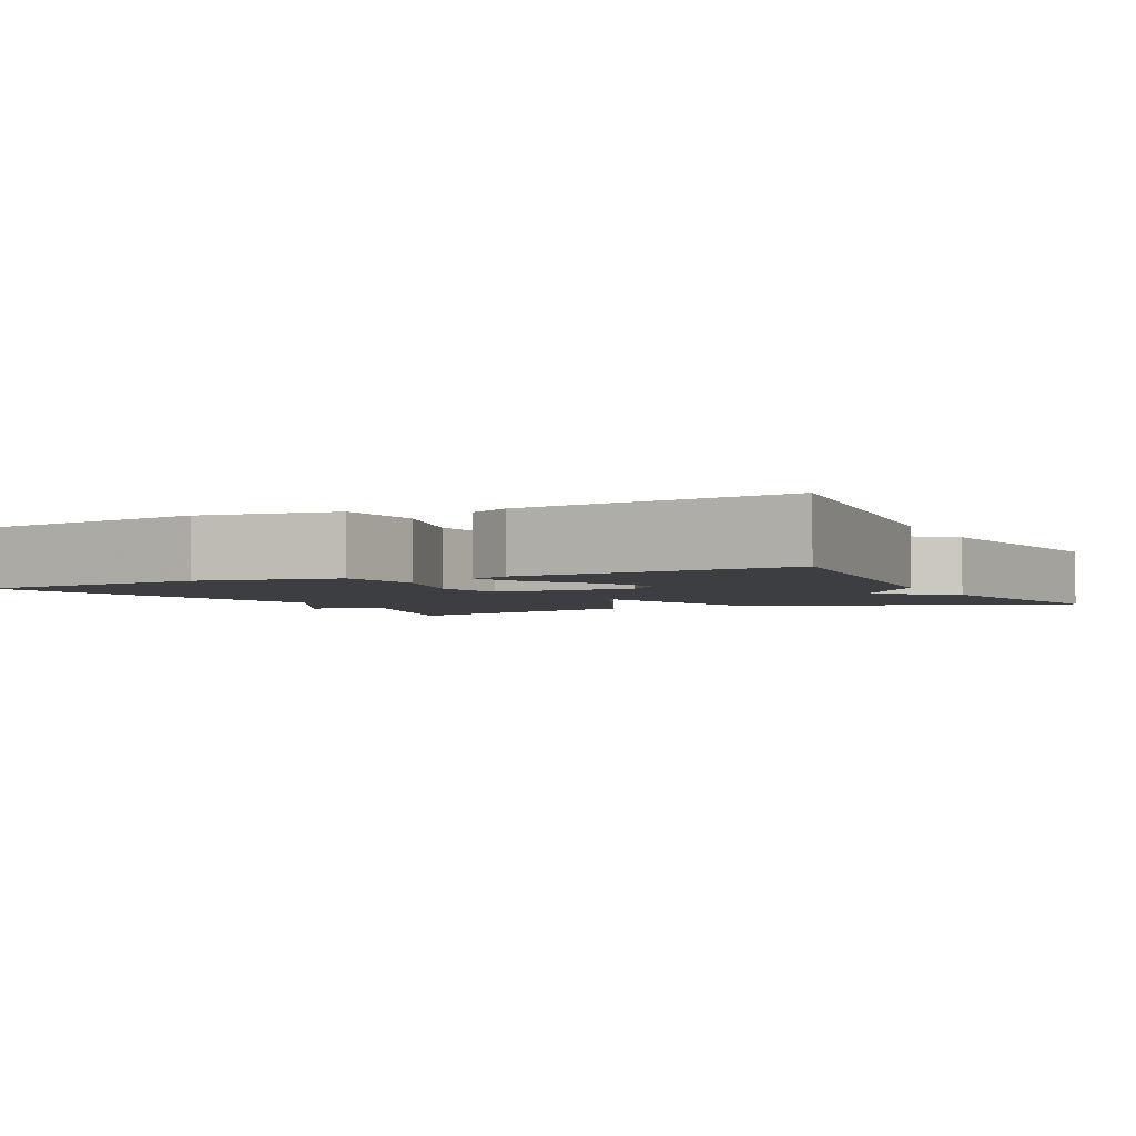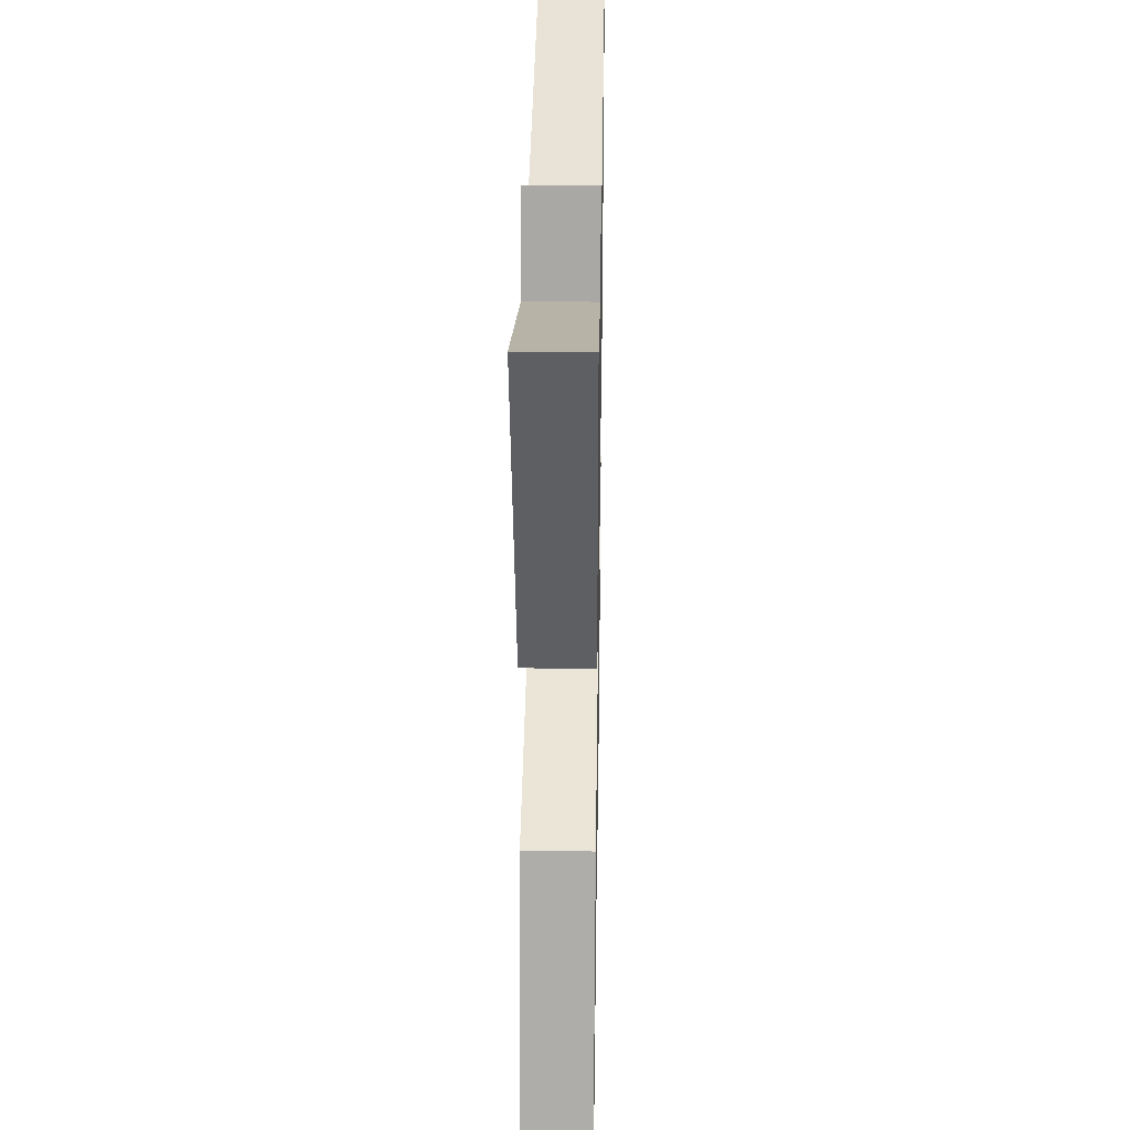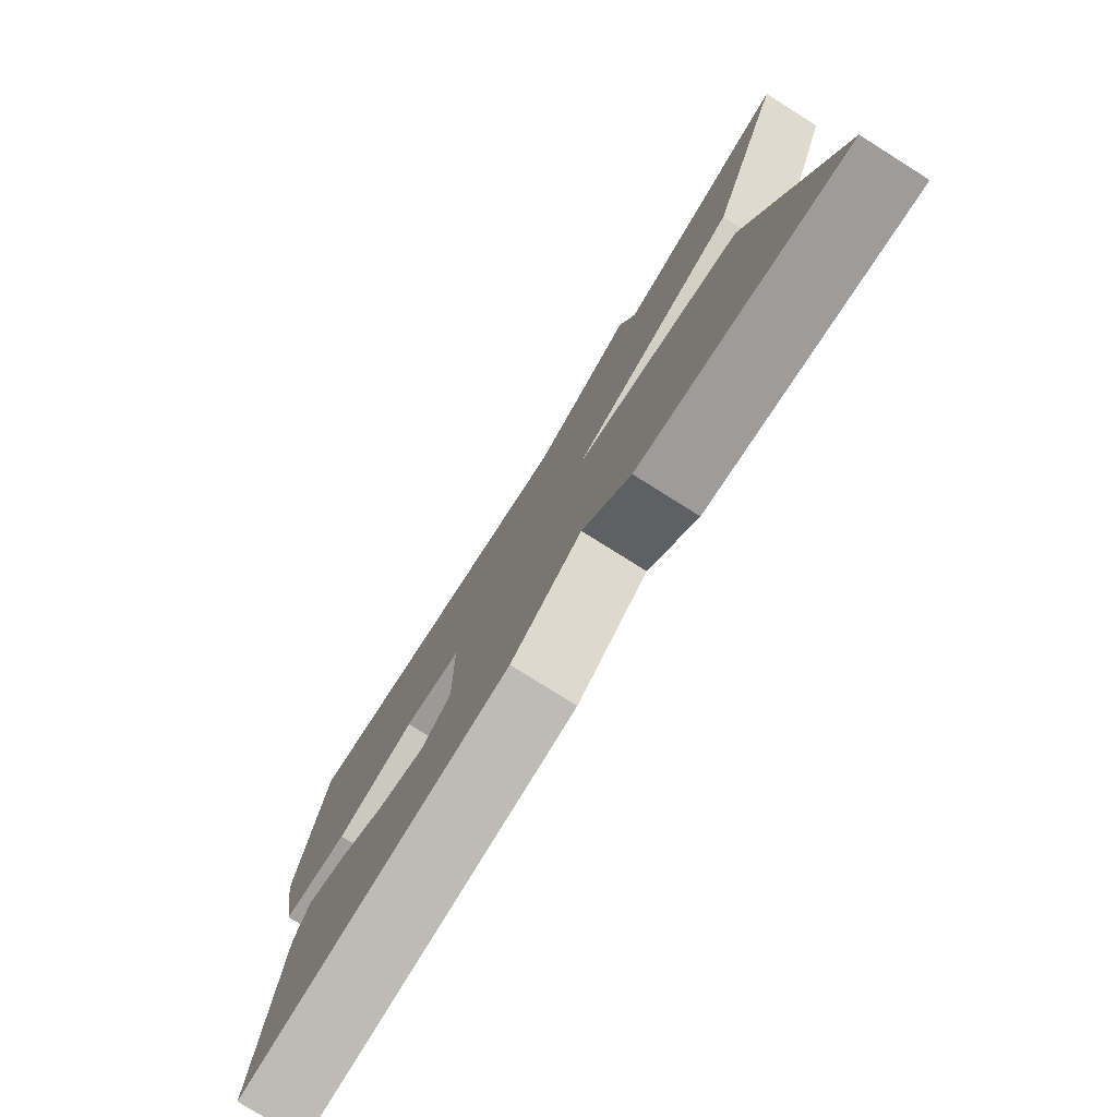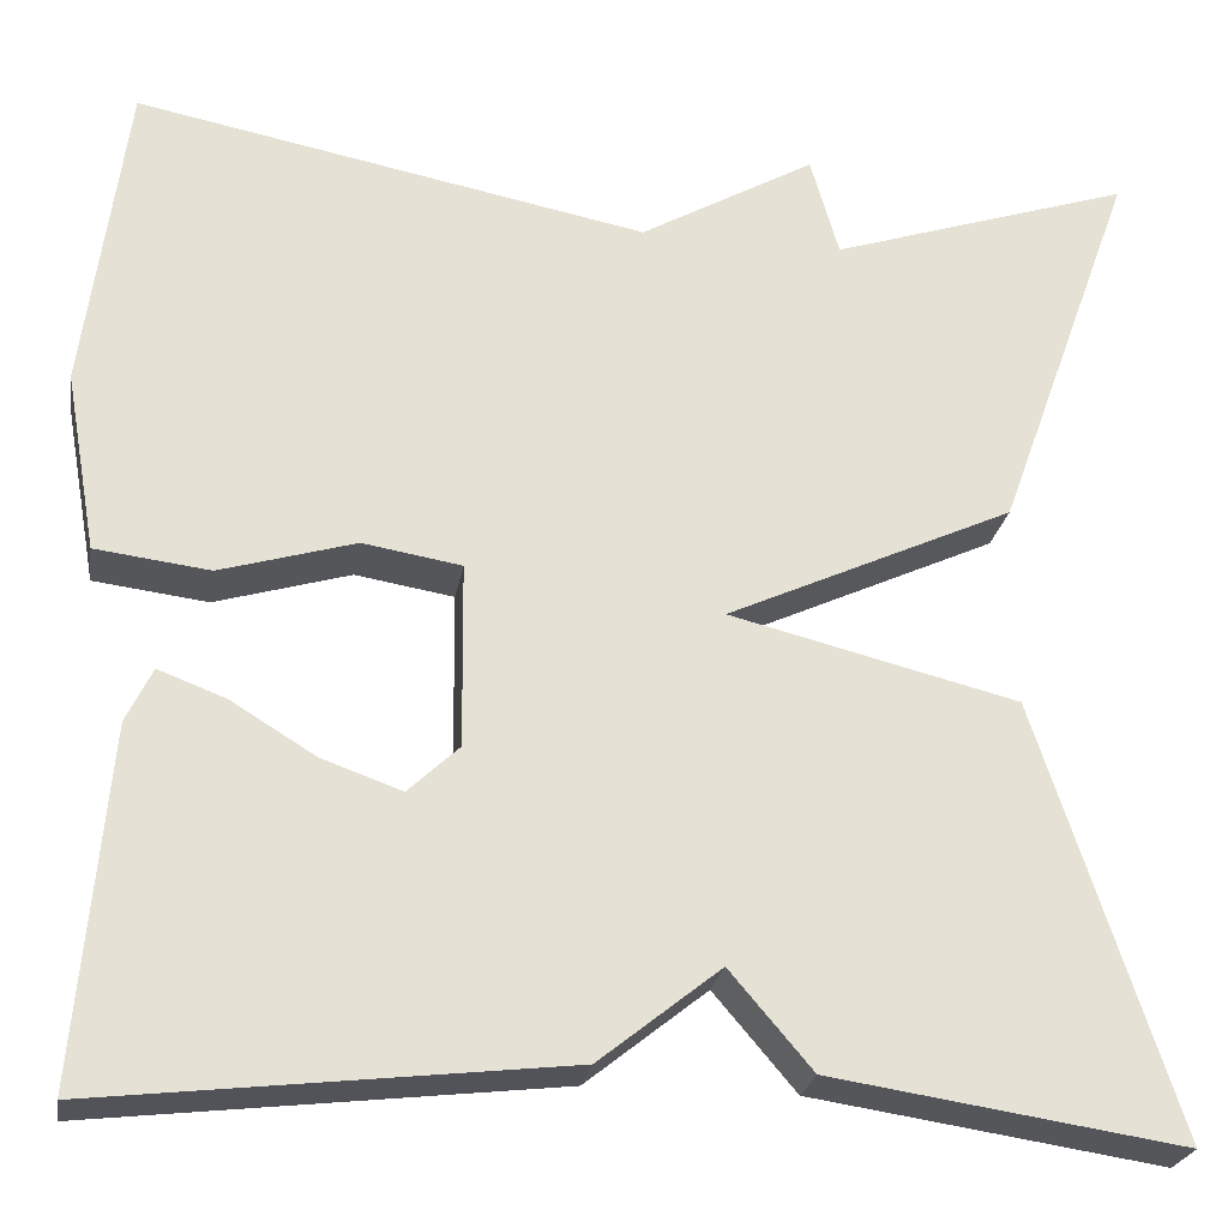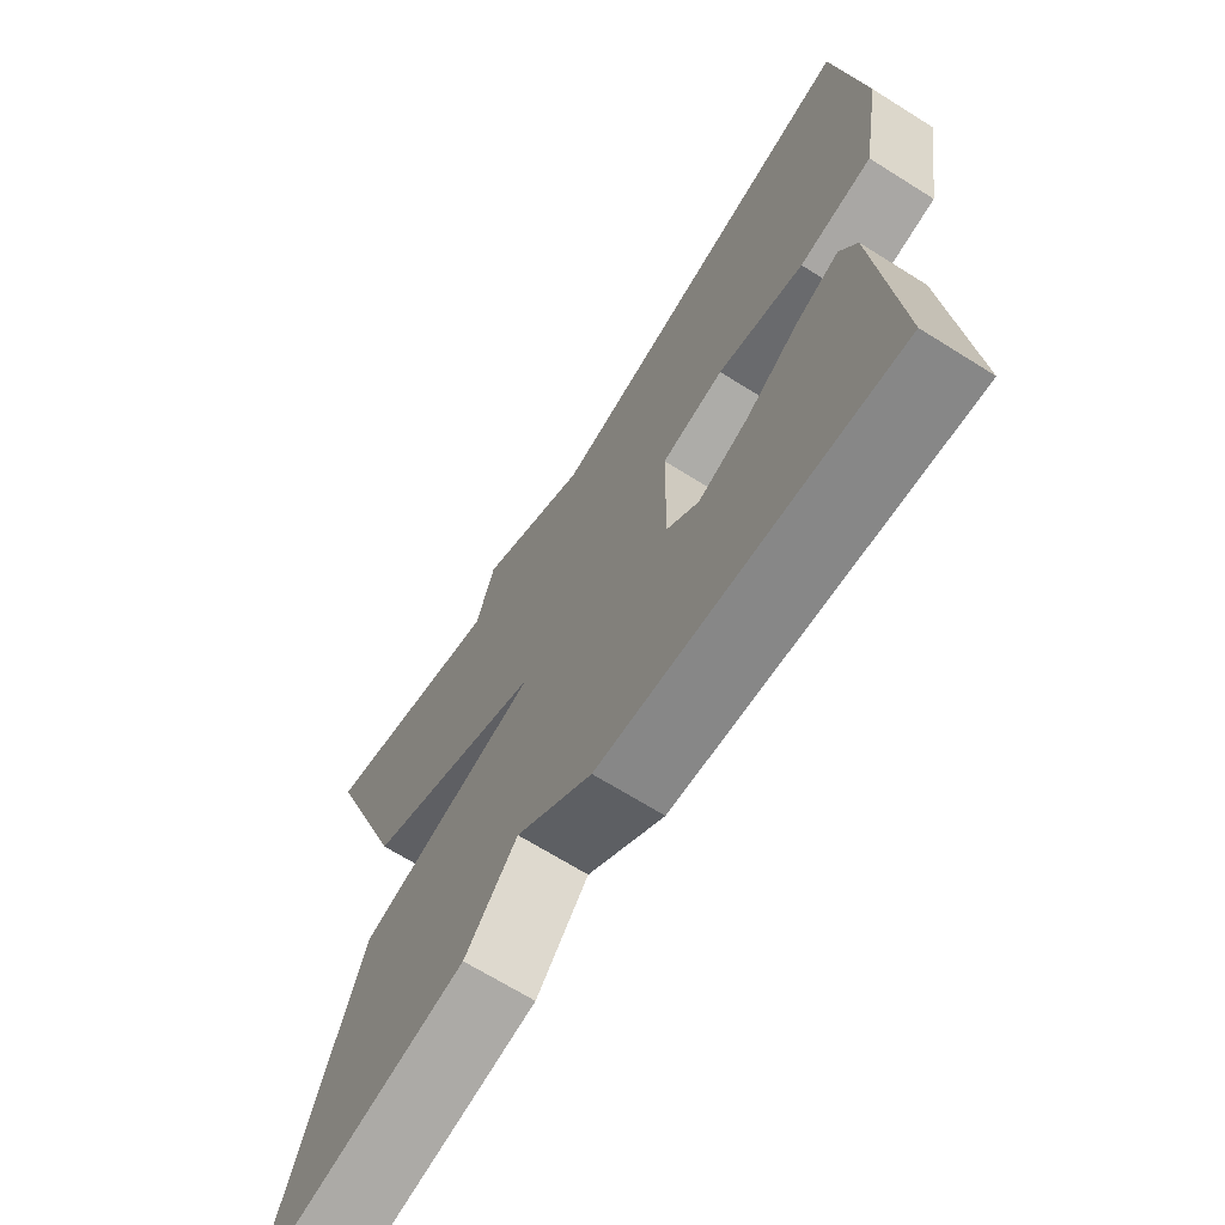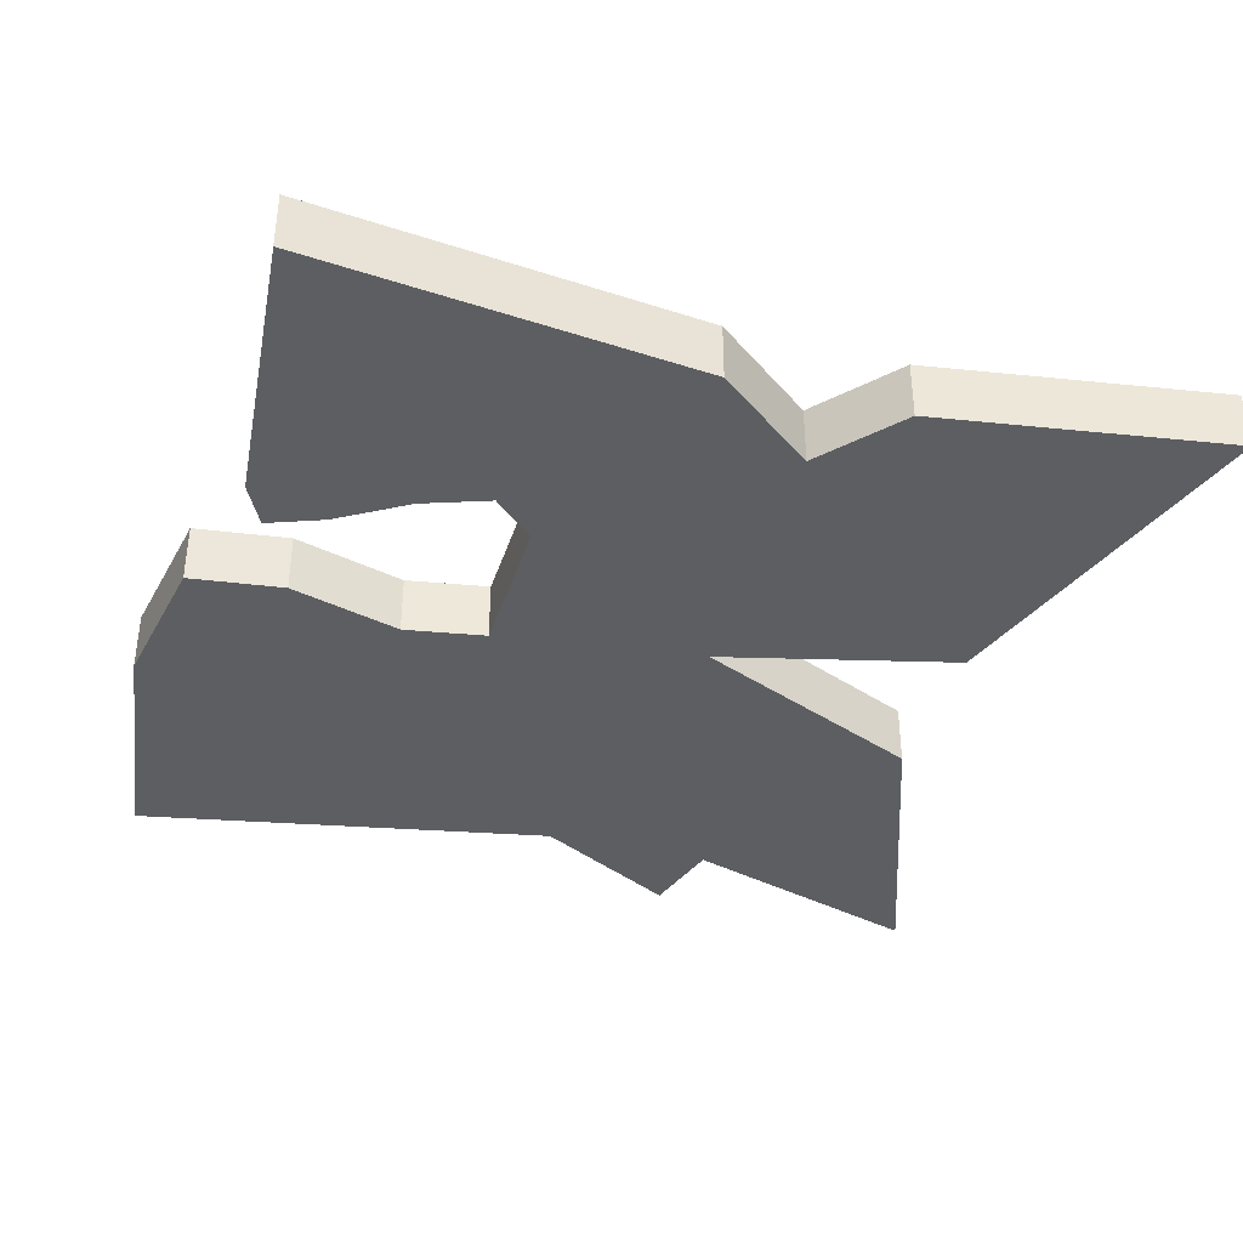
<metadata>
{"format":"obj","ext":"obj","renderer":"f3d","projection":"perspective","resolution":1024,"background":"white","views":[{"elev":-3.2,"azim":116.7,"up":"+Y"},{"elev":30.7,"azim":-89.0,"up":"+Z"},{"elev":-78.3,"azim":-122.1,"up":"+Z"},{"elev":-24.6,"azim":170.6,"up":"+Z"},{"elev":-68.3,"azim":57.9,"up":"+Z"},{"elev":-37.6,"azim":163.9,"up":"+Y"}]}
</metadata>
<code>
v 0.5 0.07 -0.5
v 0.045 0.07 -0.448
v -0.074 0.07 -0.353
v -0.155 0.07 -0.448
v -0.5 0.07 -0.5
v -0.363 0.07 -0.078
v -0.08 0.07 -0.008
v -0.363 0.07 0.122
v -0.5 0.07 0.5
v -0.203 0.07 0.403
v -0.175 0.07 0.501
v -0.003 0.07 0.403
v 0.5 0.07 0.5
v 0.541 0.07 0.19
v 0.51 0.07 0.014
v 0.398 0.07 0
v 0.265 0.07 0.039
v 0.168 0.07 0.023
v 0.166 0.07 -0.158
v 0.216 0.07 -0.205
v 0.295 0.07 -0.177
v 0.378 0.07 -0.126
v 0.444 0.07 -0.101
v 0.47 0.07 -0.154
v 0.5 0 -0.5
v 0.045 0 -0.448
v -0.074 0 -0.353
v -0.155 0 -0.448
v -0.5 0 -0.5
v -0.363 0 -0.078
v -0.08 0 -0.008
v -0.363 0 0.122
v -0.5 0 0.5
v -0.203 0 0.403
v -0.175 0 0.501
v -0.003 0 0.403
v 0.5 0 0.5
v 0.541 0 0.19
v 0.51 0 0.014
v 0.398 0 0
v 0.265 0 0.039
v 0.168 0 0.023
v 0.166 0 -0.158
v 0.216 0 -0.205
v 0.295 0 -0.177
v 0.378 0 -0.126
v 0.444 0 -0.101
v 0.47 0 -0.154
f 24 1 2
f 23 24 2
f 22 23 2
f 21 22 2
f 20 21 2 3
f 19 20 3
f 18 19 3
f 15 16 17
f 14 15 17
f 13 14 17
f 12 13 17
f 12 17 18
f 11 12 18
f 10 11 18
f 9 10 18
f 8 9 18
f 7 8 18
f 6 7 18
f 5 6 18
f 4 5 18
f 3 4 18
f 26 25 48
f 26 48 47
f 26 47 46
f 26 46 45
f 27 26 45 44
f 27 44 43
f 27 43 42
f 41 40 39
f 41 39 38
f 41 38 37
f 41 37 36
f 42 41 36
f 42 36 35
f 42 35 34
f 42 34 33
f 42 33 32
f 42 32 31
f 42 31 30
f 42 30 29
f 42 29 28
f 42 28 27
f 1 25 26 2
f 2 26 27 3
f 3 27 28 4
f 4 28 29 5
f 5 29 30 6
f 6 30 31 7
f 7 31 32 8
f 8 32 33 9
f 9 33 34 10
f 10 34 35 11
f 11 35 36 12
f 12 36 37 13
f 13 37 38 14
f 14 38 39 15
f 15 39 40 16
f 16 40 41 17
f 17 41 42 18
f 18 42 43 19
f 19 43 44 20
f 20 44 45 21
f 21 45 46 22
f 22 46 47 23
f 23 47 48 24
f 24 48 25 1

</code>
